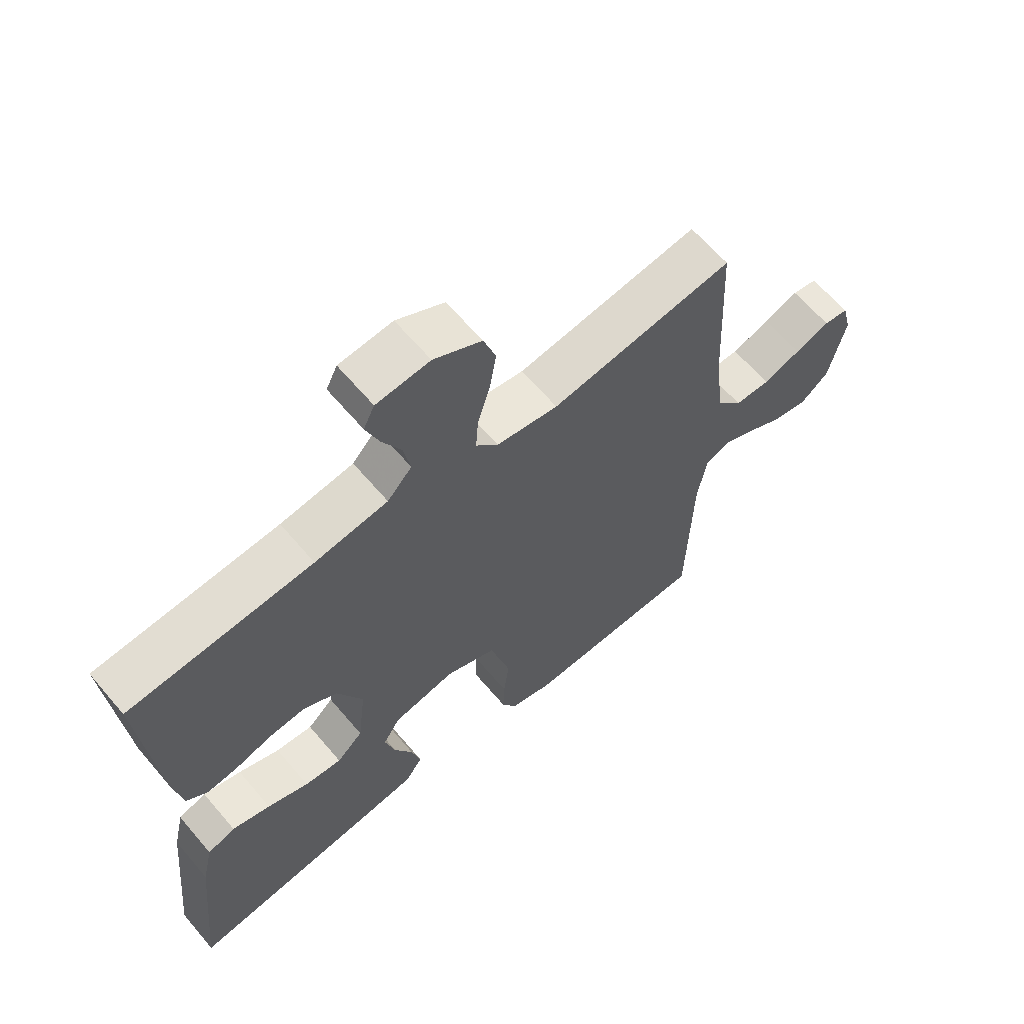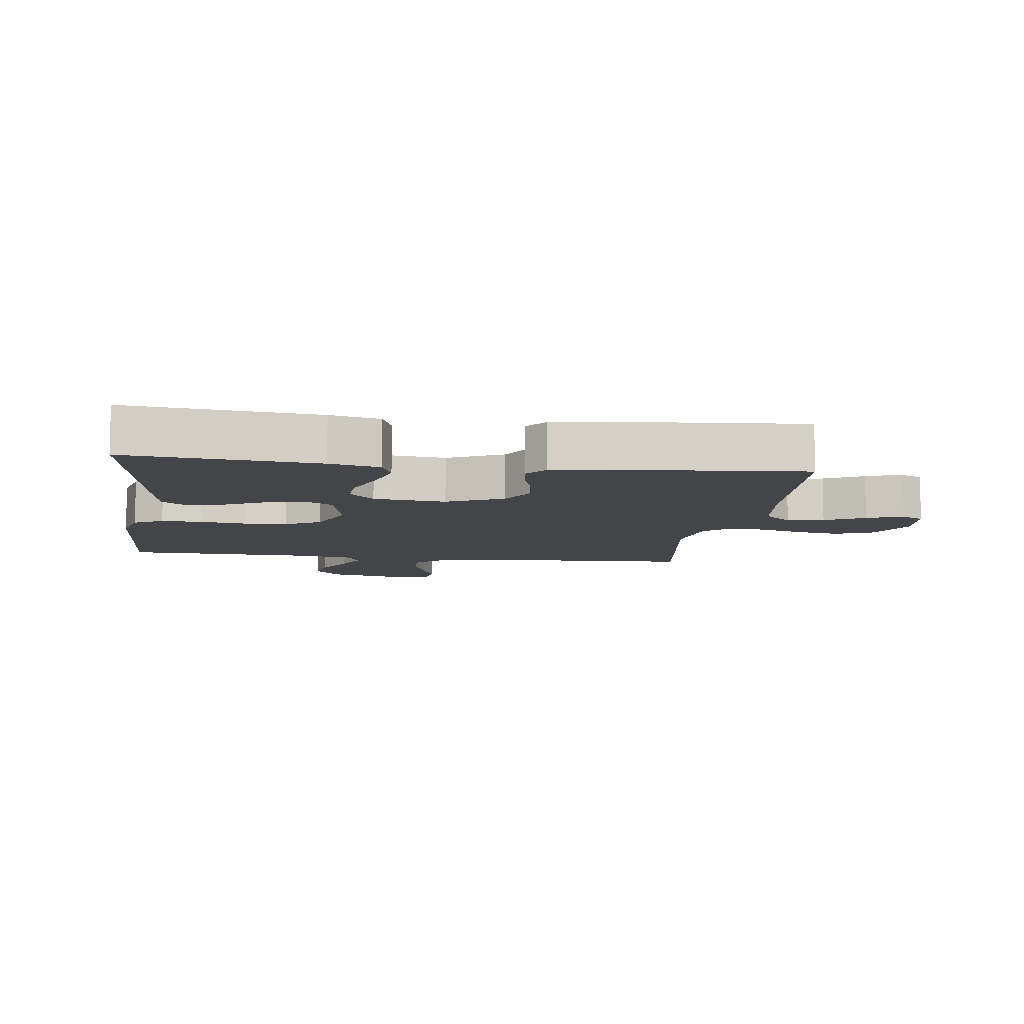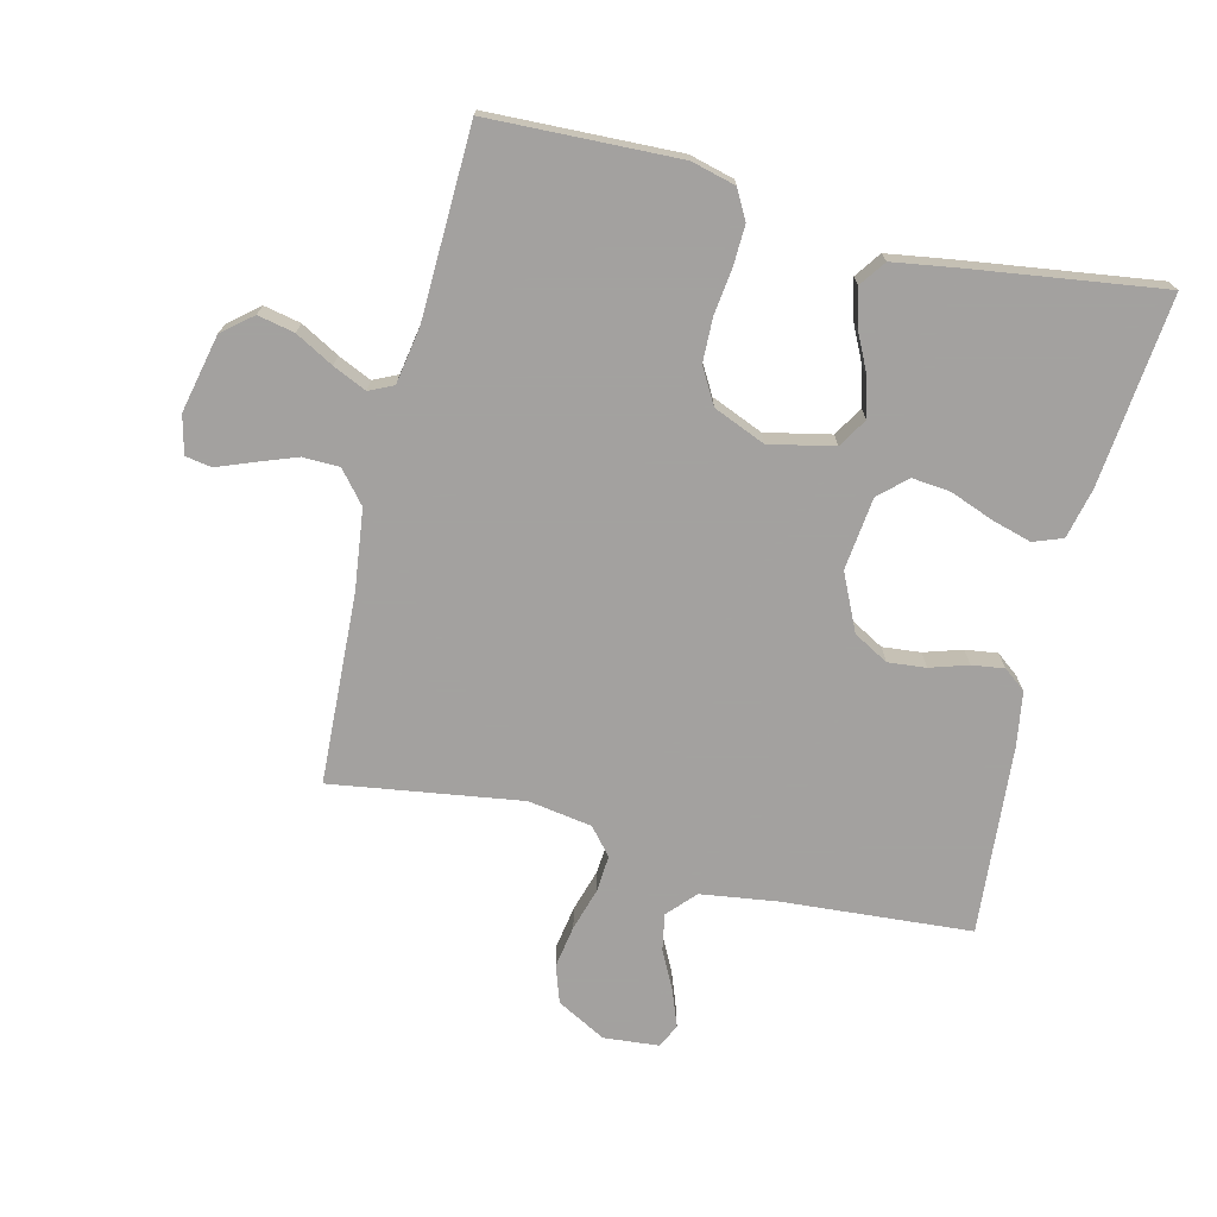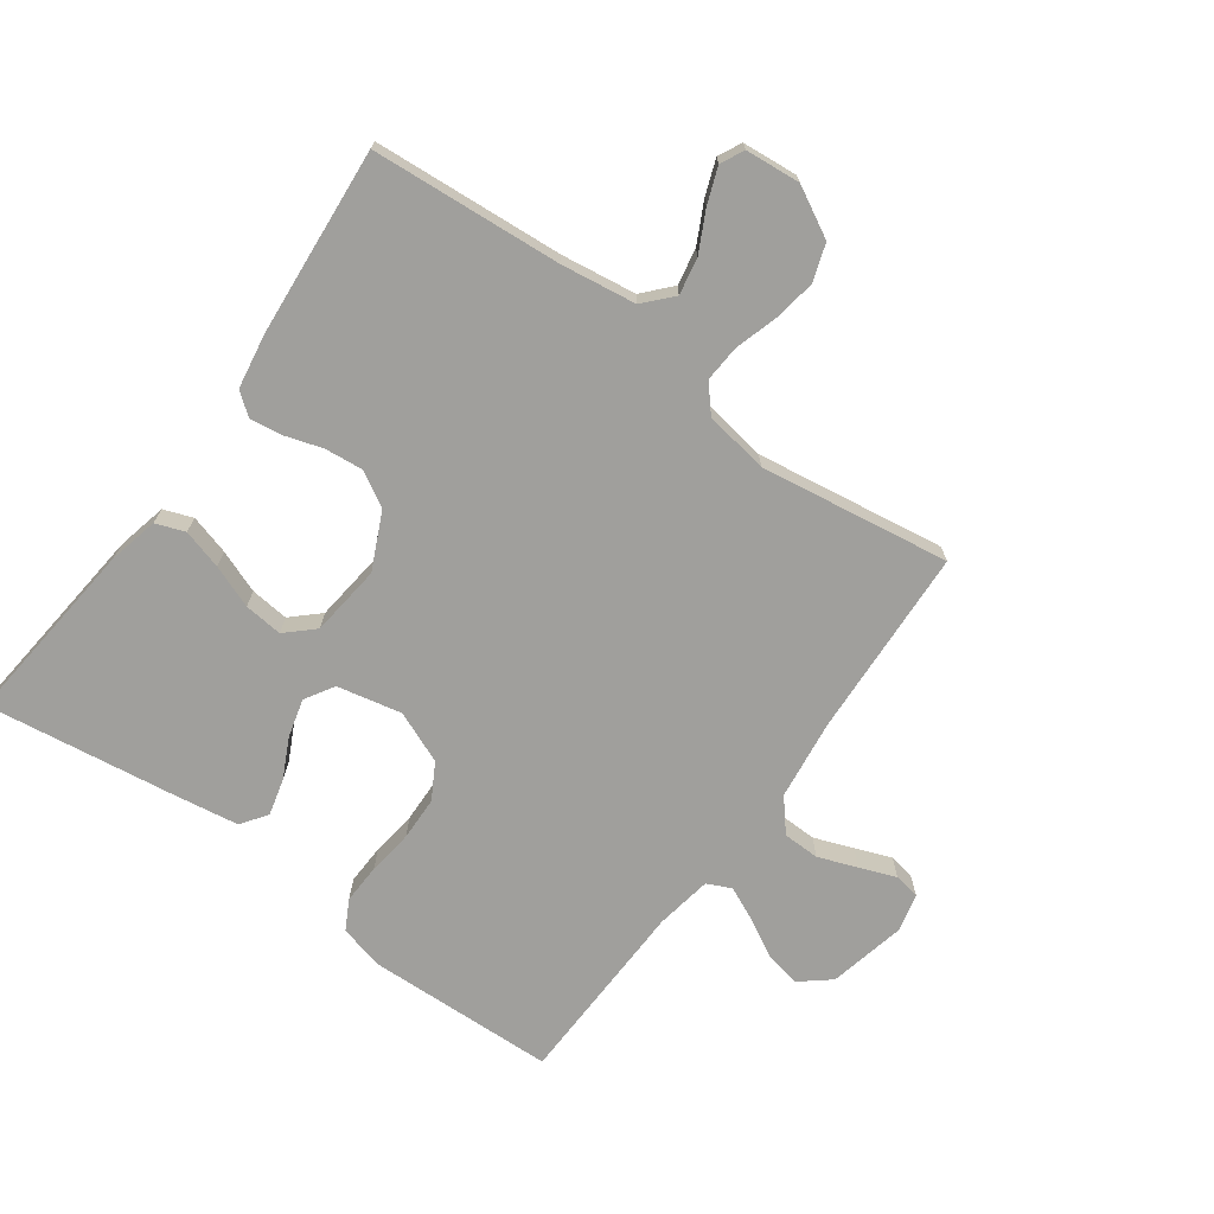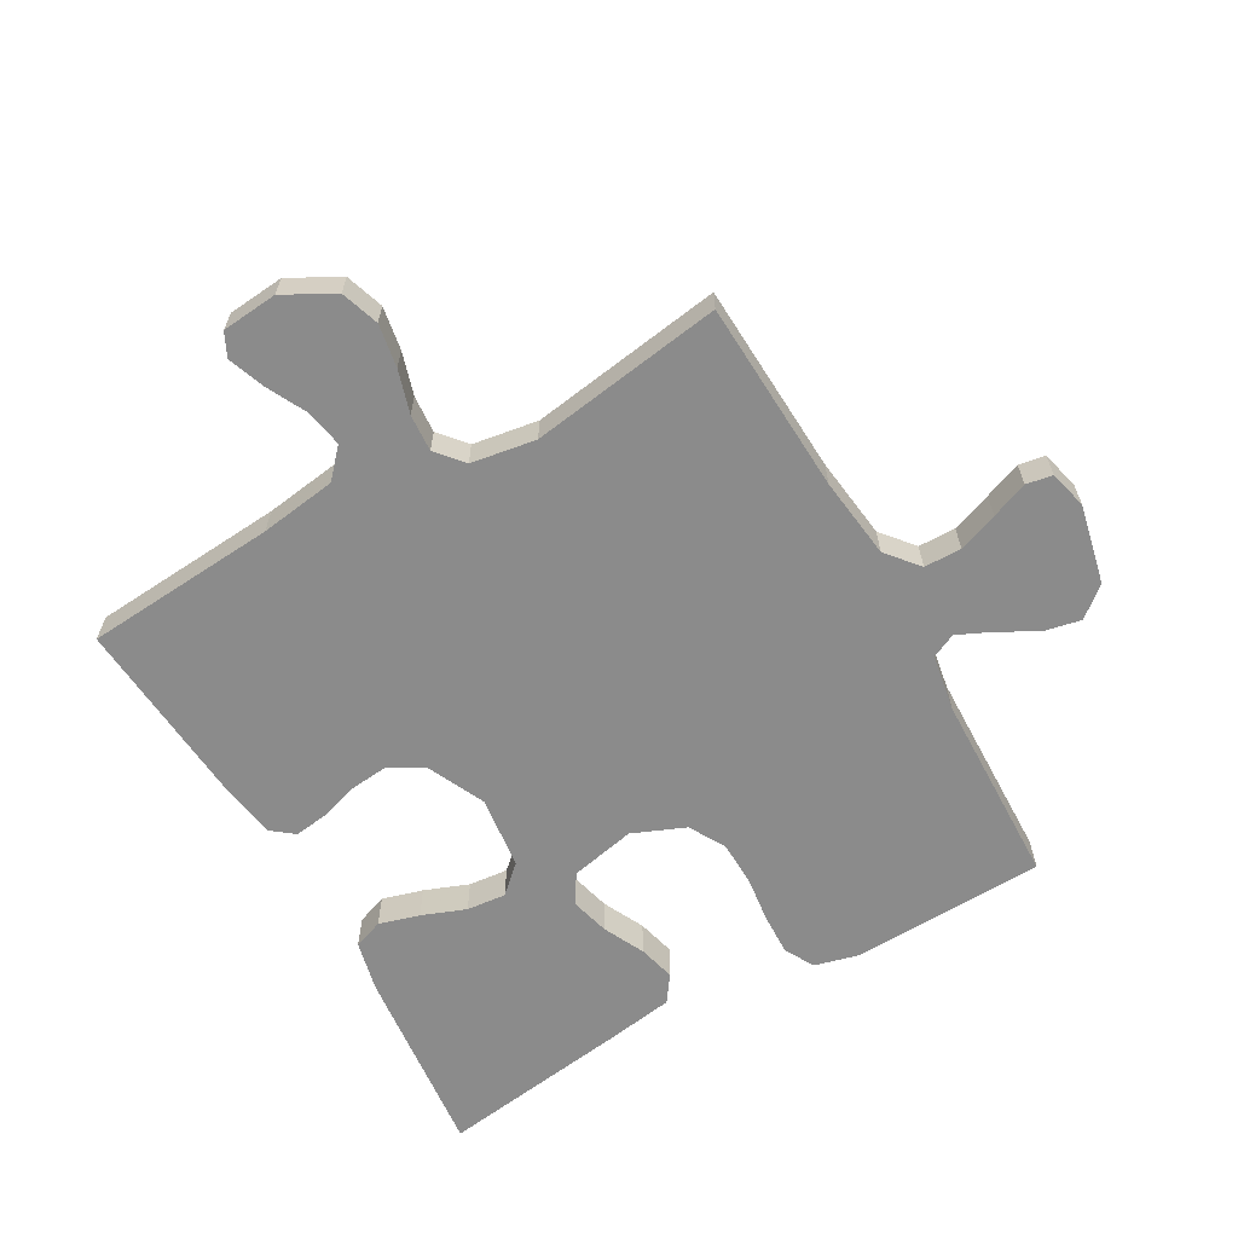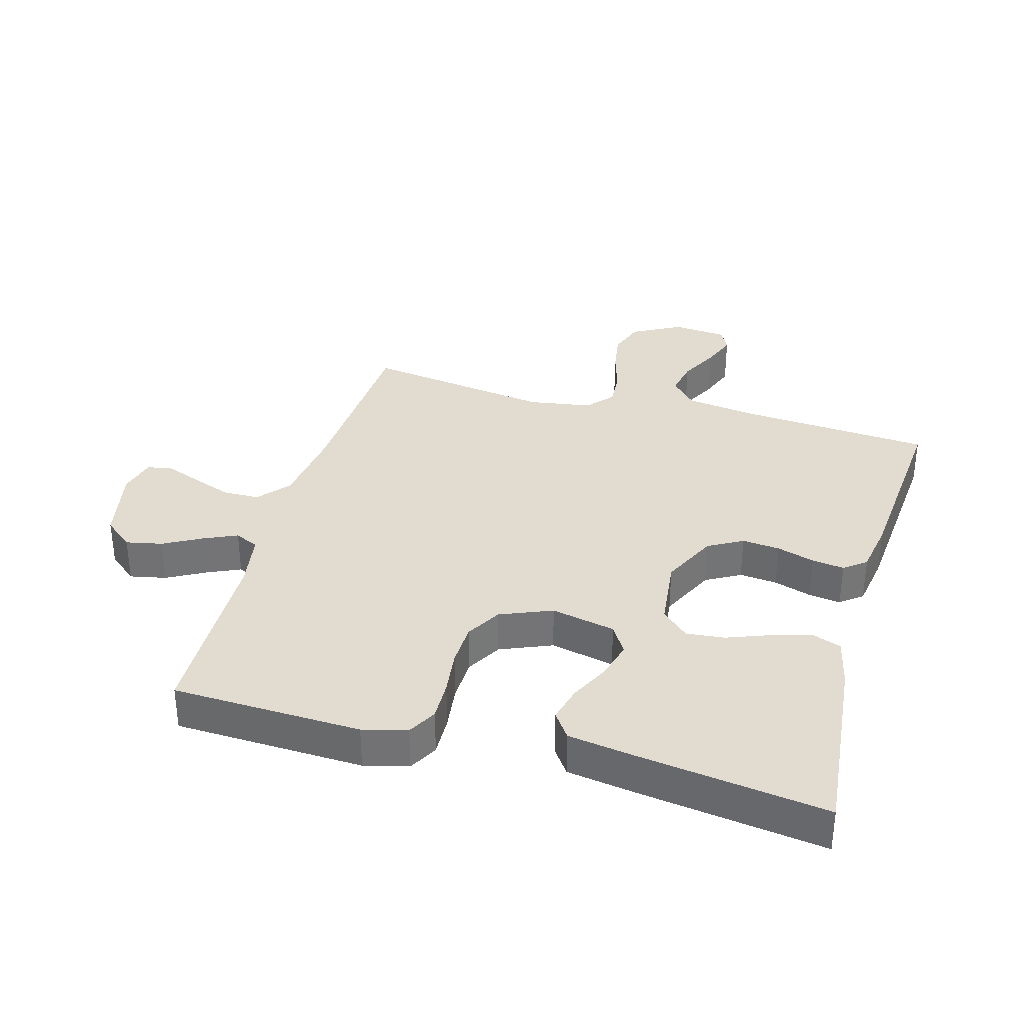
<metadata>
{"format":"obj","ext":"obj","renderer":"f3d","projection":"perspective","resolution":1024,"background":"white","views":[{"elev":63.8,"azim":-40.3,"up":"+Z"},{"elev":-8.9,"azim":-97.7,"up":"+Y"},{"elev":-72.3,"azim":166.2,"up":"+Y"},{"elev":-71.2,"azim":-36.0,"up":"+Y"},{"elev":-63.8,"azim":29.5,"up":"+Y"},{"elev":34.2,"azim":-164.3,"up":"+Y"}]}
</metadata>
<code>
v 0.5 0.07 -0.5
v 0.2 0.07 -0.511
v 0.13 0.07 -0.493
v 0.105 0.07 -0.447
v 0.107 0.07 -0.383
v 0.116 0.07 -0.311
v 0.114 0.07 -0.242
v 0.082 0.07 -0.186
v 0 0.07 -0.152
v -0.102 0.07 -0.174
v -0.13 0.07 -0.22
v -0.114 0.07 -0.28
v -0.083 0.07 -0.343
v -0.068 0.07 -0.401
v -0.097 0.07 -0.442
v -0.2 0.07 -0.458
v -0.5 0.07 -0.5
v -0.47 0.07 -0.2
v -0.452 0.07 -0.121
v -0.406 0.07 -0.104
v -0.343 0.07 -0.122
v -0.275 0.07 -0.148
v -0.214 0.07 -0.154
v -0.171 0.07 -0.114
v -0.158 0.07 0
v -0.2 0.07 0.089
v -0.255 0.07 0.12
v -0.315 0.07 0.114
v -0.375 0.07 0.095
v -0.426 0.07 0.088
v -0.461 0.07 0.115
v -0.475 0.07 0.2
v -0.5 0.07 0.5
v -0.2 0.07 0.523
v -0.081 0.07 0.54
v -0.041 0.07 0.584
v -0.052 0.07 0.642
v -0.084 0.07 0.705
v -0.105 0.07 0.761
v -0.087 0.07 0.798
v 0 0.07 0.806
v 0.078 0.07 0.764
v 0.098 0.07 0.705
v 0.087 0.07 0.638
v 0.067 0.07 0.571
v 0.063 0.07 0.513
v 0.099 0.07 0.471
v 0.2 0.07 0.455
v 0.5 0.07 0.5
v 0.515 0.07 0.2
v 0.531 0.07 0.073
v 0.573 0.07 0.023
v 0.631 0.07 0.022
v 0.693 0.07 0.045
v 0.75 0.07 0.067
v 0.791 0.07 0.06
v 0.806 0.07 0
v 0.779 0.07 -0.123
v 0.732 0.07 -0.162
v 0.674 0.07 -0.15
v 0.614 0.07 -0.117
v 0.561 0.07 -0.093
v 0.523 0.07 -0.111
v 0.508 0.07 -0.2
v 0.5 0 -0.5
v 0.2 0 -0.511
v 0.13 0 -0.493
v 0.105 0 -0.447
v 0.107 0 -0.383
v 0.116 0 -0.311
v 0.114 0 -0.242
v 0.082 0 -0.186
v 0 0 -0.152
v -0.102 0 -0.174
v -0.13 0 -0.22
v -0.114 0 -0.28
v -0.083 0 -0.343
v -0.068 0 -0.401
v -0.097 0 -0.442
v -0.2 0 -0.458
v -0.5 0 -0.5
v -0.47 0 -0.2
v -0.452 0 -0.121
v -0.406 0 -0.104
v -0.343 0 -0.122
v -0.275 0 -0.148
v -0.214 0 -0.154
v -0.171 0 -0.114
v -0.158 0 0
v -0.2 0 0.089
v -0.255 0 0.12
v -0.315 0 0.114
v -0.375 0 0.095
v -0.426 0 0.088
v -0.461 0 0.115
v -0.475 0 0.2
v -0.5 0 0.5
v -0.2 0 0.523
v -0.081 0 0.54
v -0.041 0 0.584
v -0.052 0 0.642
v -0.084 0 0.705
v -0.105 0 0.761
v -0.087 0 0.798
v 0 0 0.806
v 0.078 0 0.764
v 0.098 0 0.705
v 0.087 0 0.638
v 0.067 0 0.571
v 0.063 0 0.513
v 0.099 0 0.471
v 0.2 0 0.455
v 0.5 0 0.5
v 0.515 0 0.2
v 0.531 0 0.073
v 0.573 0 0.023
v 0.631 0 0.022
v 0.693 0 0.045
v 0.75 0 0.067
v 0.791 0 0.06
v 0.806 0 0
v 0.779 0 -0.123
v 0.732 0 -0.162
v 0.674 0 -0.15
v 0.614 0 -0.117
v 0.561 0 -0.093
v 0.523 0 -0.111
v 0.508 0 -0.2
f 58 59 60 61
f 58 61 62
f 57 58 62
f 54 55 56 57
f 53 54 57 62
f 52 53 62 63
f 48 49 50
f 47 48 50 51
f 42 43 44 45
f 42 45 46
f 41 42 46
f 40 41 46
f 37 38 39 40
f 37 40 46
f 36 37 46 47
f 31 32 33 34
f 31 34 35
f 28 29 30 31
f 27 28 31 35
f 26 27 35 36
f 19 20 21 22
f 17 18 19 22
f 17 22 23
f 16 17 23 24
f 12 13 14 15
f 11 12 15 16
f 3 4 5 6
f 3 6 7
f 64 1 2 3
f 63 64 3 7
f 25 26 36 47
f 11 16 24 25
f 10 11 25 47
f 9 10 47 51
f 52 63 7 8
f 8 9 51 52
f 125 124 123 122
f 126 125 122
f 126 122 121
f 121 120 119 118
f 126 121 118 117
f 127 126 117 116
f 114 113 112
f 115 114 112 111
f 109 108 107 106
f 110 109 106
f 110 106 105
f 110 105 104
f 104 103 102 101
f 110 104 101
f 111 110 101 100
f 98 97 96 95
f 99 98 95
f 95 94 93 92
f 99 95 92 91
f 100 99 91 90
f 86 85 84 83
f 86 83 82 81
f 87 86 81
f 88 87 81 80
f 79 78 77 76
f 80 79 76 75
f 70 69 68 67
f 71 70 67
f 67 66 65 128
f 71 67 128 127
f 111 100 90 89
f 89 88 80 75
f 111 89 75 74
f 115 111 74 73
f 72 71 127 116
f 116 115 73 72
f 1 65 66 2
f 2 66 67 3
f 3 67 68 4
f 4 68 69 5
f 5 69 70 6
f 6 70 71 7
f 7 71 72 8
f 8 72 73 9
f 9 73 74 10
f 10 74 75 11
f 11 75 76 12
f 12 76 77 13
f 13 77 78 14
f 14 78 79 15
f 15 79 80 16
f 16 80 81 17
f 17 81 82 18
f 18 82 83 19
f 19 83 84 20
f 20 84 85 21
f 21 85 86 22
f 22 86 87 23
f 23 87 88 24
f 24 88 89 25
f 25 89 90 26
f 26 90 91 27
f 27 91 92 28
f 28 92 93 29
f 29 93 94 30
f 30 94 95 31
f 31 95 96 32
f 32 96 97 33
f 33 97 98 34
f 34 98 99 35
f 35 99 100 36
f 36 100 101 37
f 37 101 102 38
f 38 102 103 39
f 39 103 104 40
f 40 104 105 41
f 41 105 106 42
f 42 106 107 43
f 43 107 108 44
f 44 108 109 45
f 45 109 110 46
f 46 110 111 47
f 47 111 112 48
f 48 112 113 49
f 49 113 114 50
f 50 114 115 51
f 51 115 116 52
f 52 116 117 53
f 53 117 118 54
f 54 118 119 55
f 55 119 120 56
f 56 120 121 57
f 57 121 122 58
f 58 122 123 59
f 59 123 124 60
f 60 124 125 61
f 61 125 126 62
f 62 126 127 63
f 63 127 128 64
f 64 128 65 1

</code>
